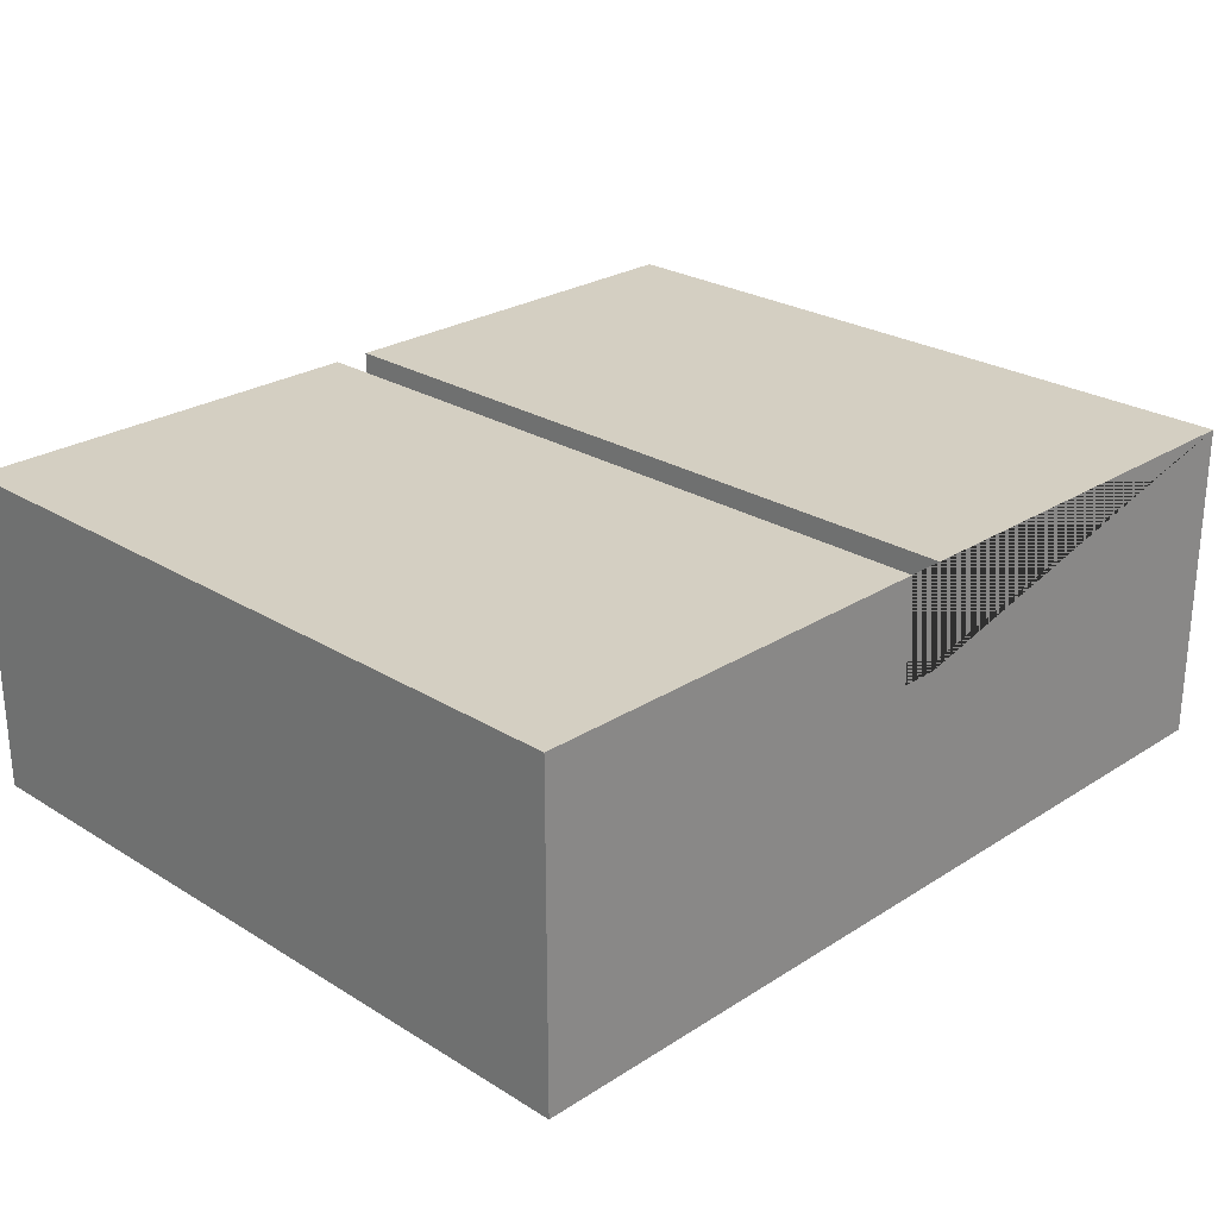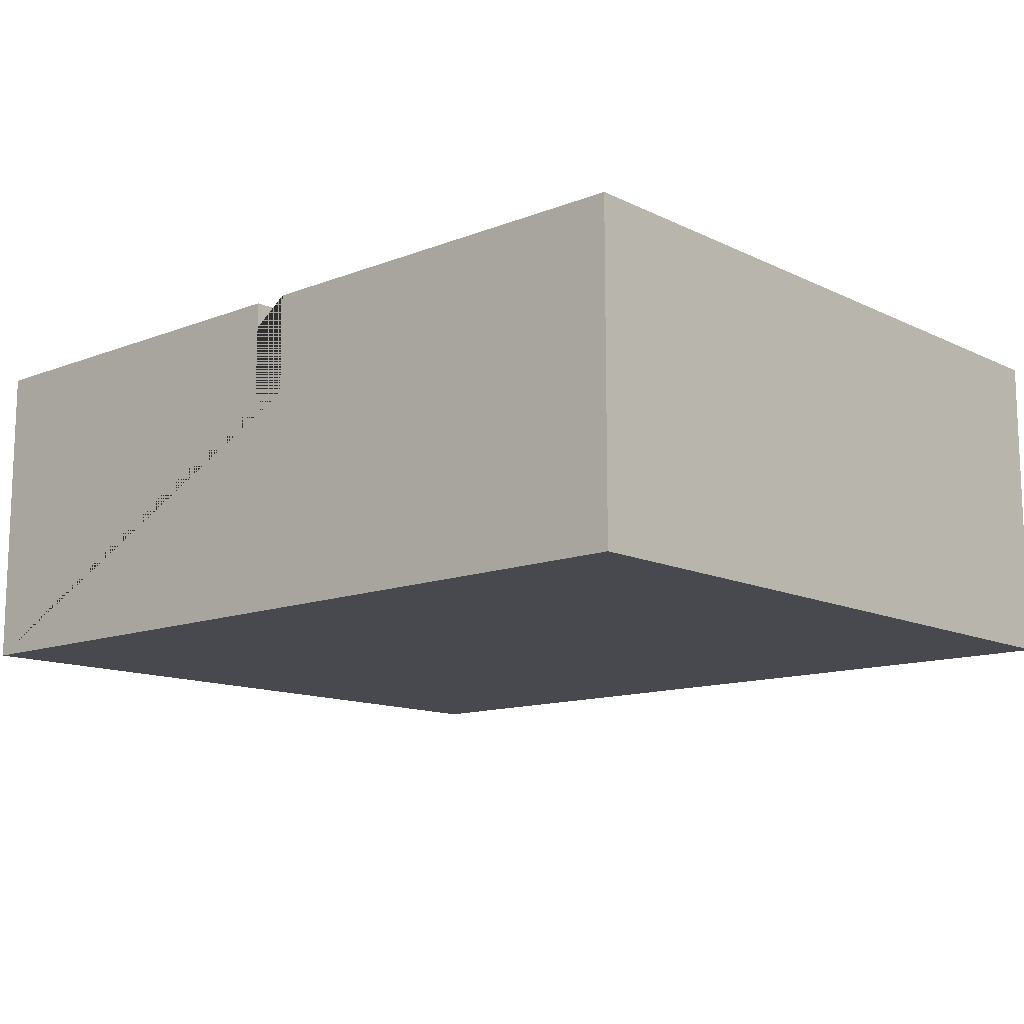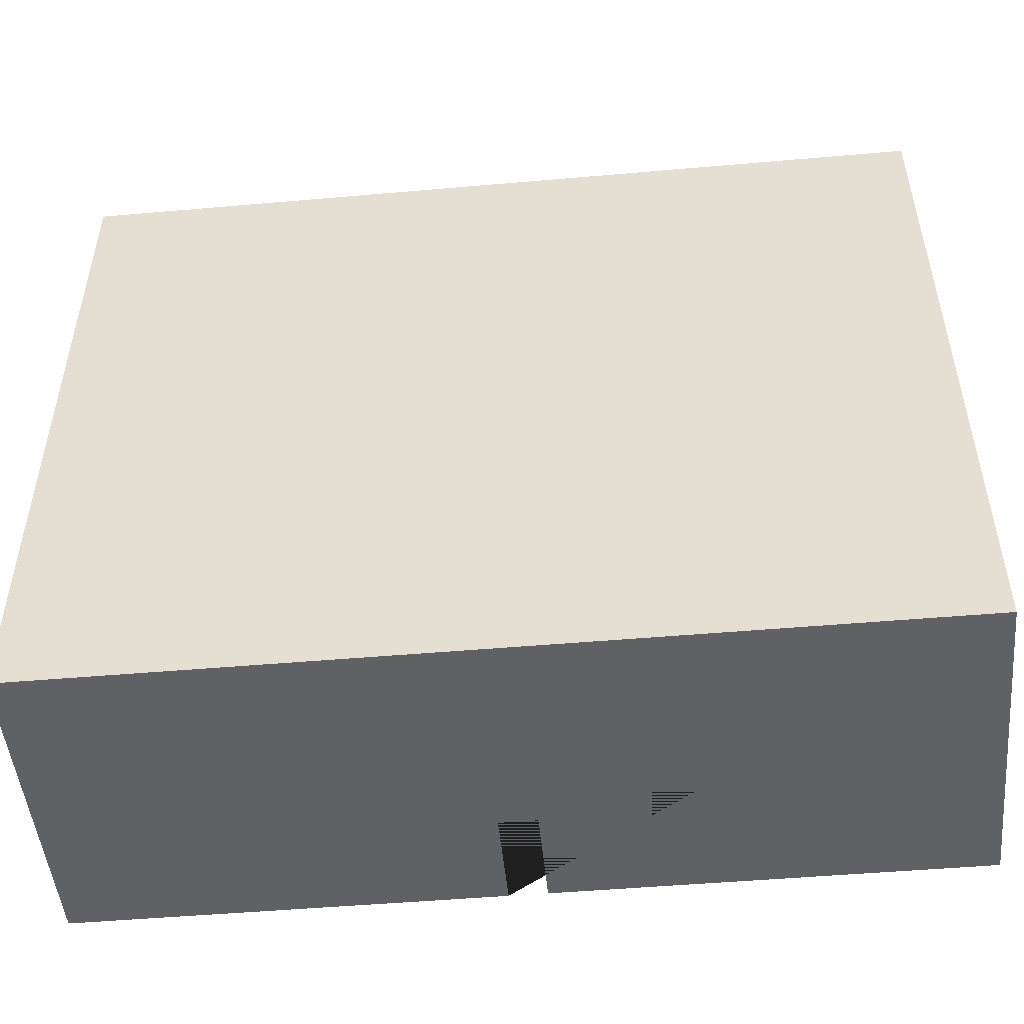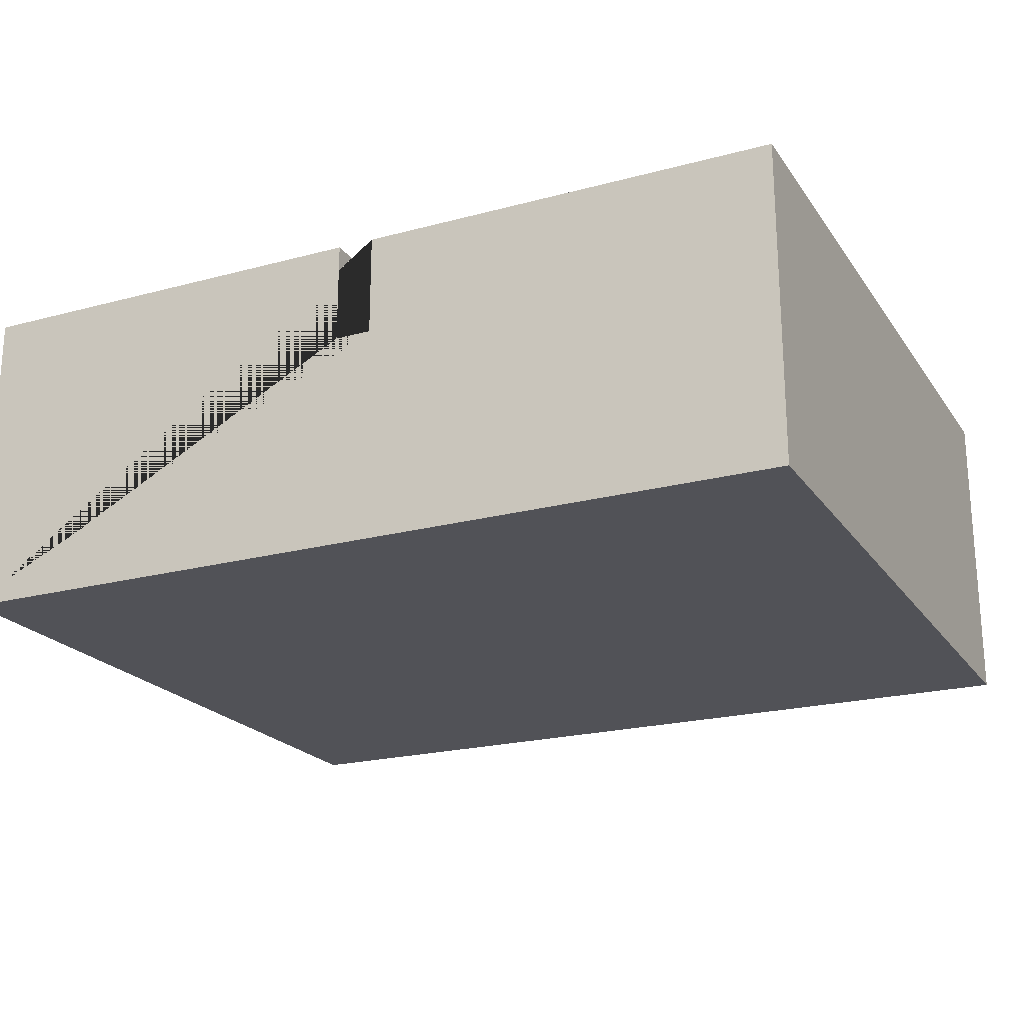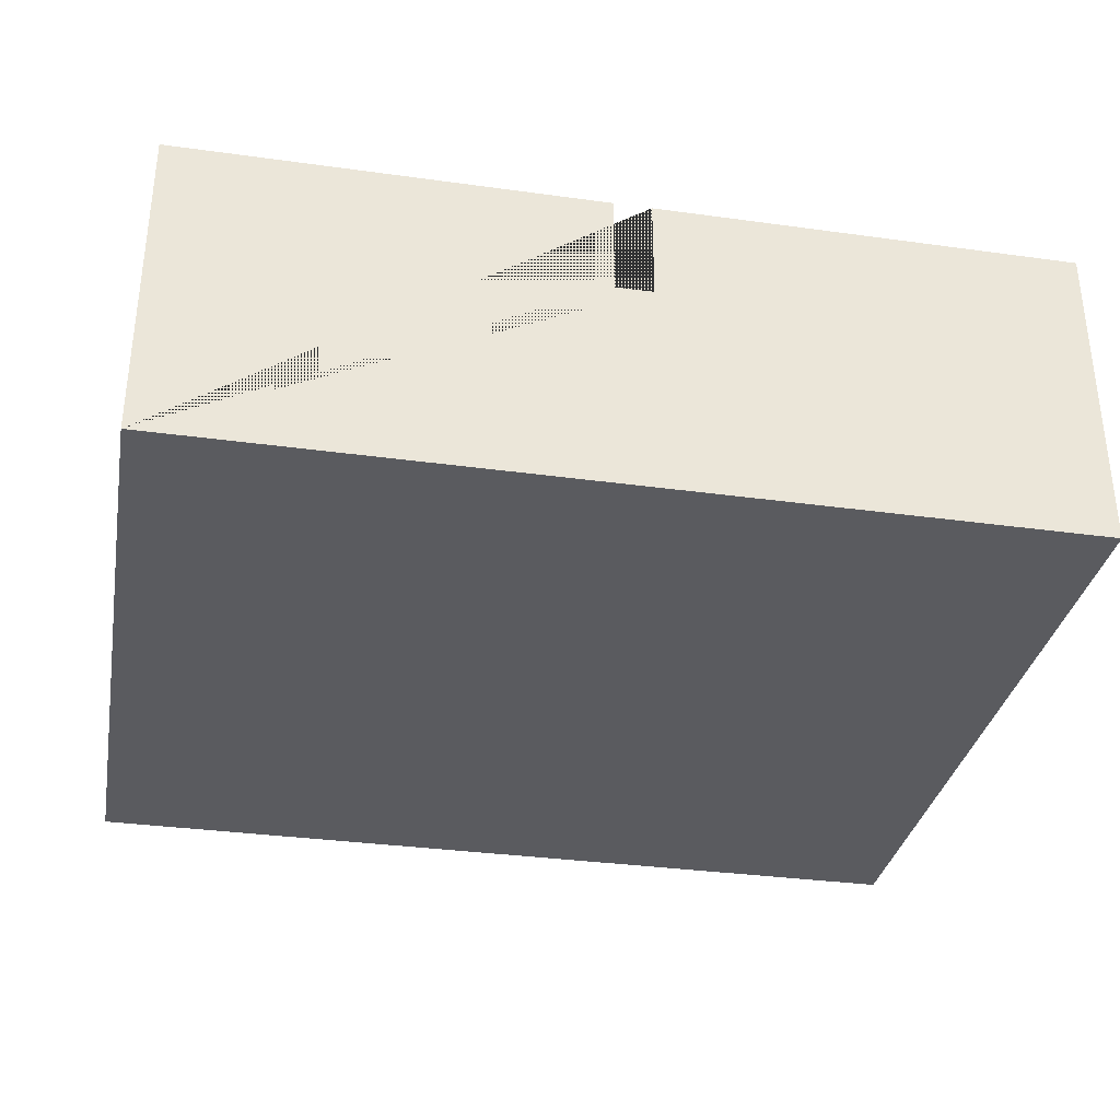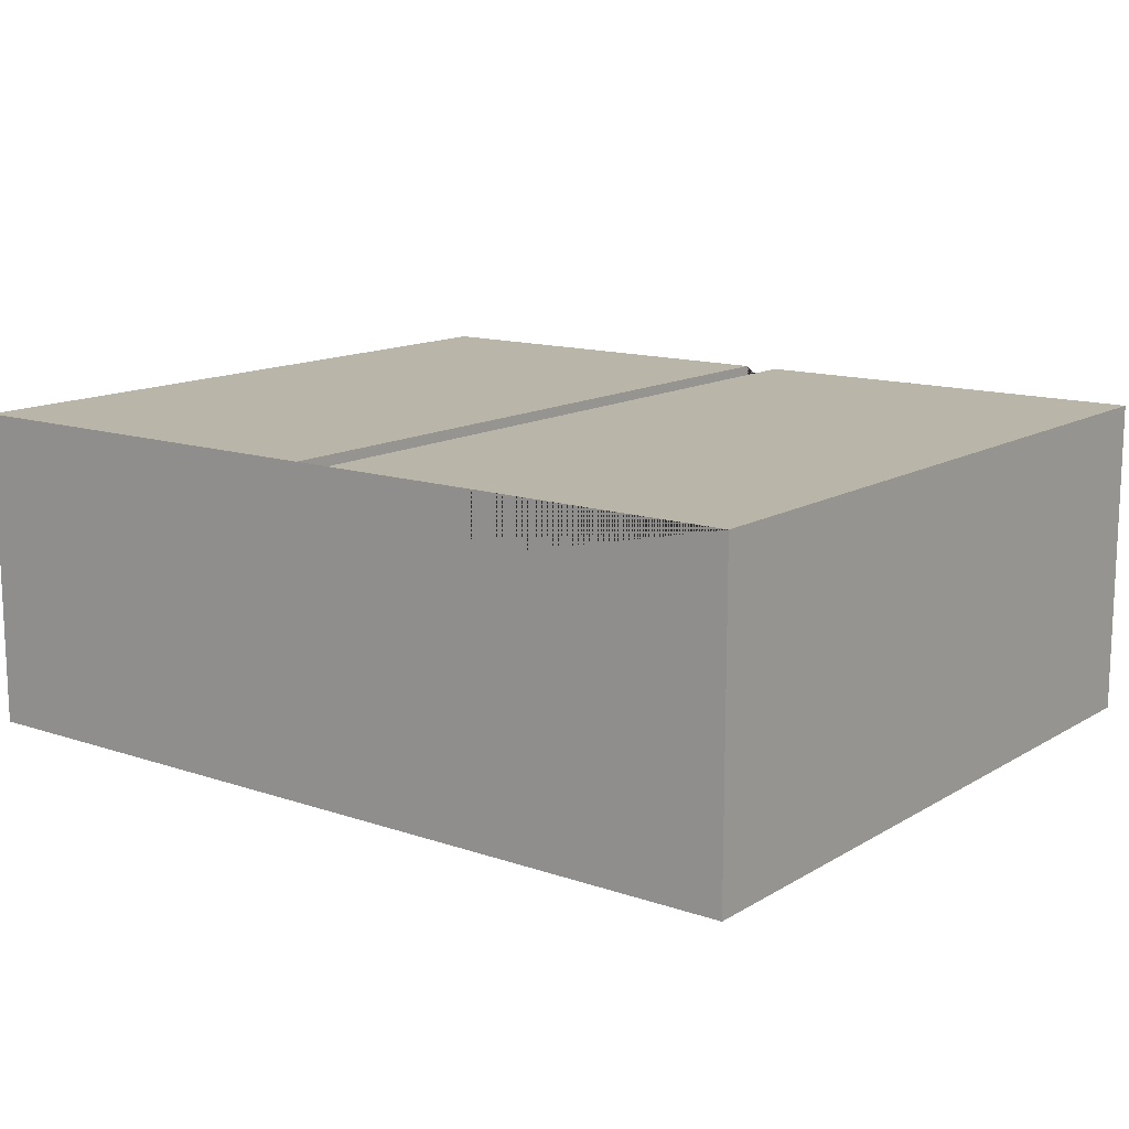
<metadata>
{"format":"obj","ext":"obj","renderer":"f3d","projection":"perspective","resolution":1024,"background":"white","views":[{"elev":25.6,"azim":134.5,"up":"+Z"},{"elev":-12.6,"azim":42.0,"up":"+Z"},{"elev":-49.7,"azim":-174.5,"up":"+Y"},{"elev":-21.4,"azim":25.4,"up":"+Z"},{"elev":-33.3,"azim":-10.7,"up":"+Z"},{"elev":13.4,"azim":-142.6,"up":"+Z"}]}
</metadata>
<code>
g default
v -4.601 3.51 -1.681
v -4.601 3.51 1.681
v -4.601 11.2 1.681
v -4.601 11.2 -1.681
v 4.601 11.2 -1.681
v 4.601 3.51 -1.681
v -0.1944 3.51 1.681
v -0.1944 11.2 1.681
v 0.1944 11.2 0.6102
v -0.1944 11.2 0.6102
v -0.1944 3.51 0.6102
v 0.1944 3.51 0.6102
v 0.1944 3.51 1.681
v 0.1944 11.2 1.681
v 4.601 3.51 1.681
v 4.601 11.2 1.681
g pCube3
f 1 2 3 4
f 4 5 6 1
f 2 7 8 3
f 9 10 11 12
f 10 8 7 11
f 12 13 14 9
f 13 15 16 14
f 15 6 5 16
f 1 6 15 13 12 11 7 2
f 3 8 10 9 14 16 5 4

</code>
